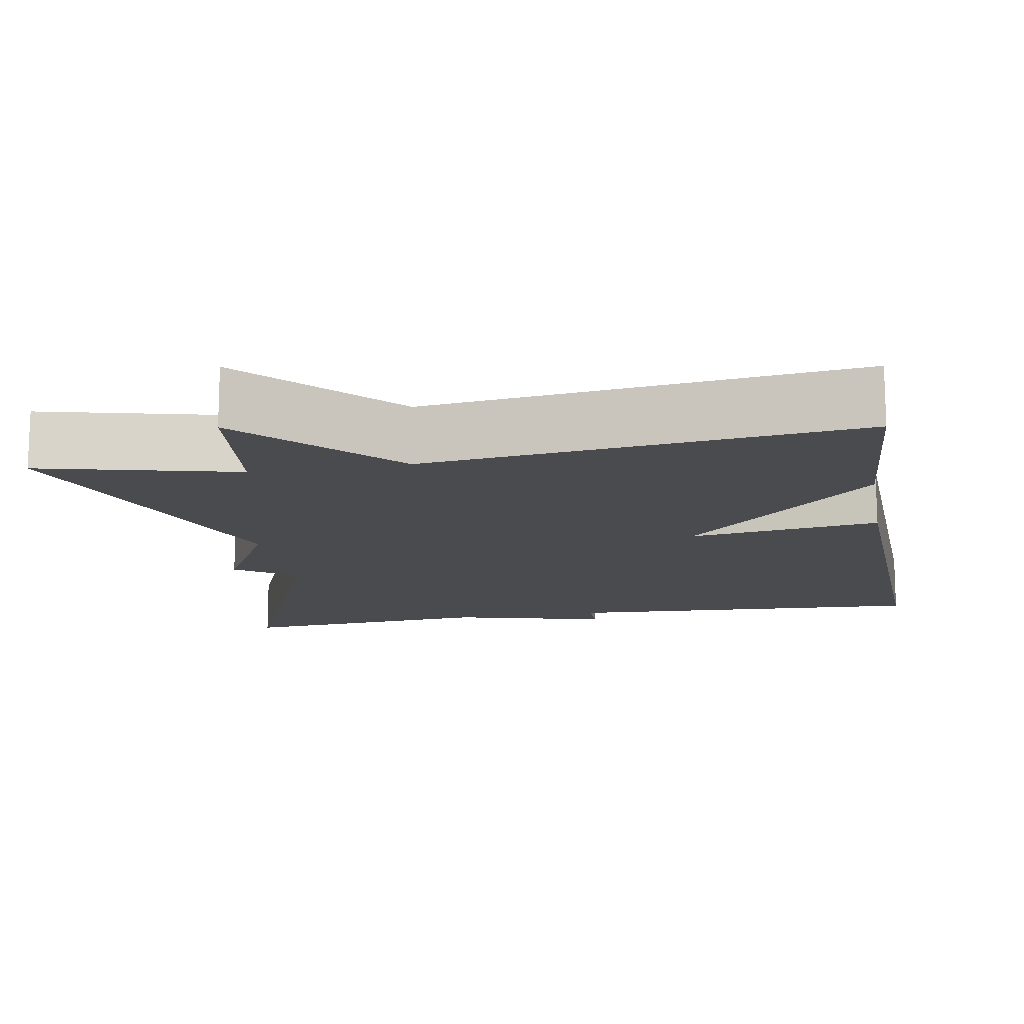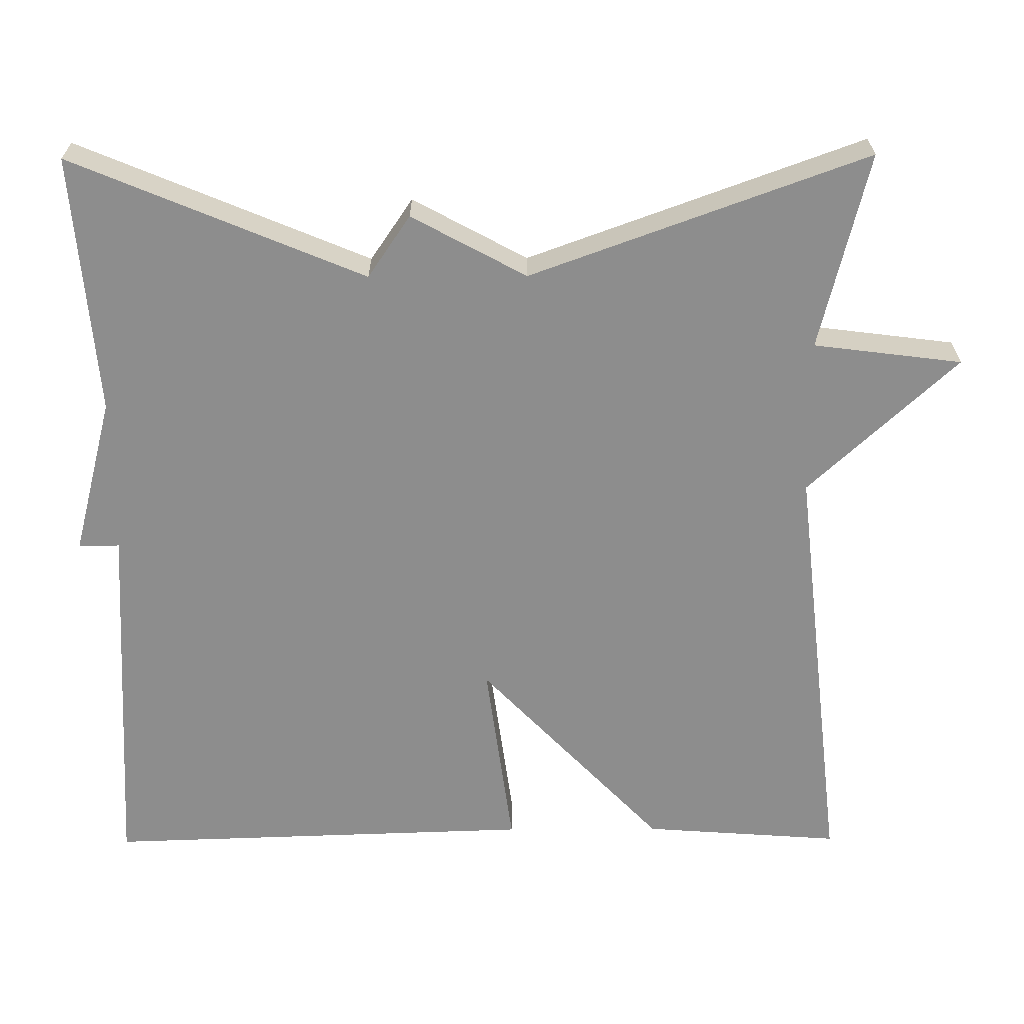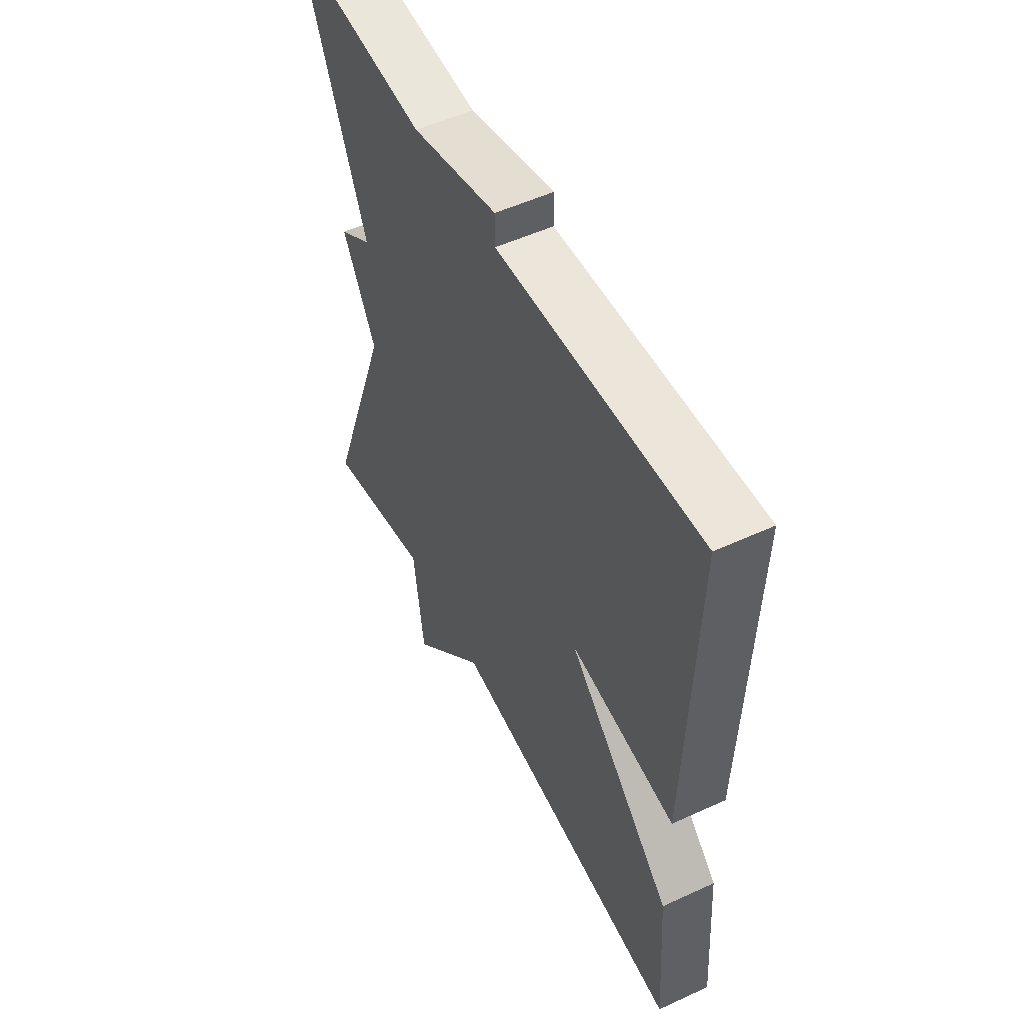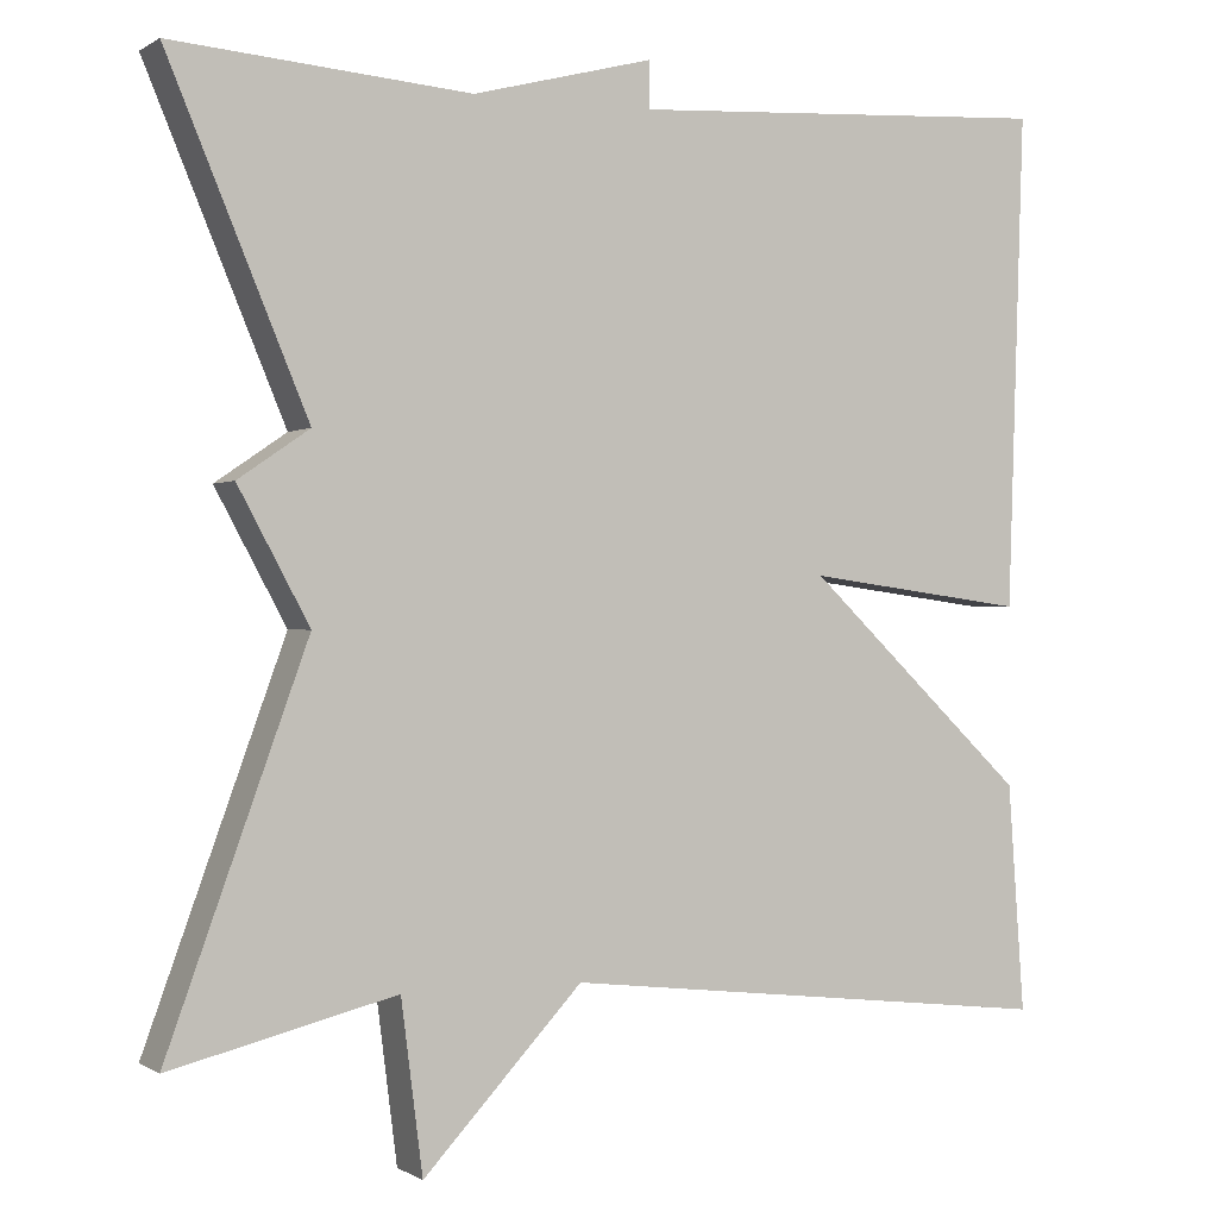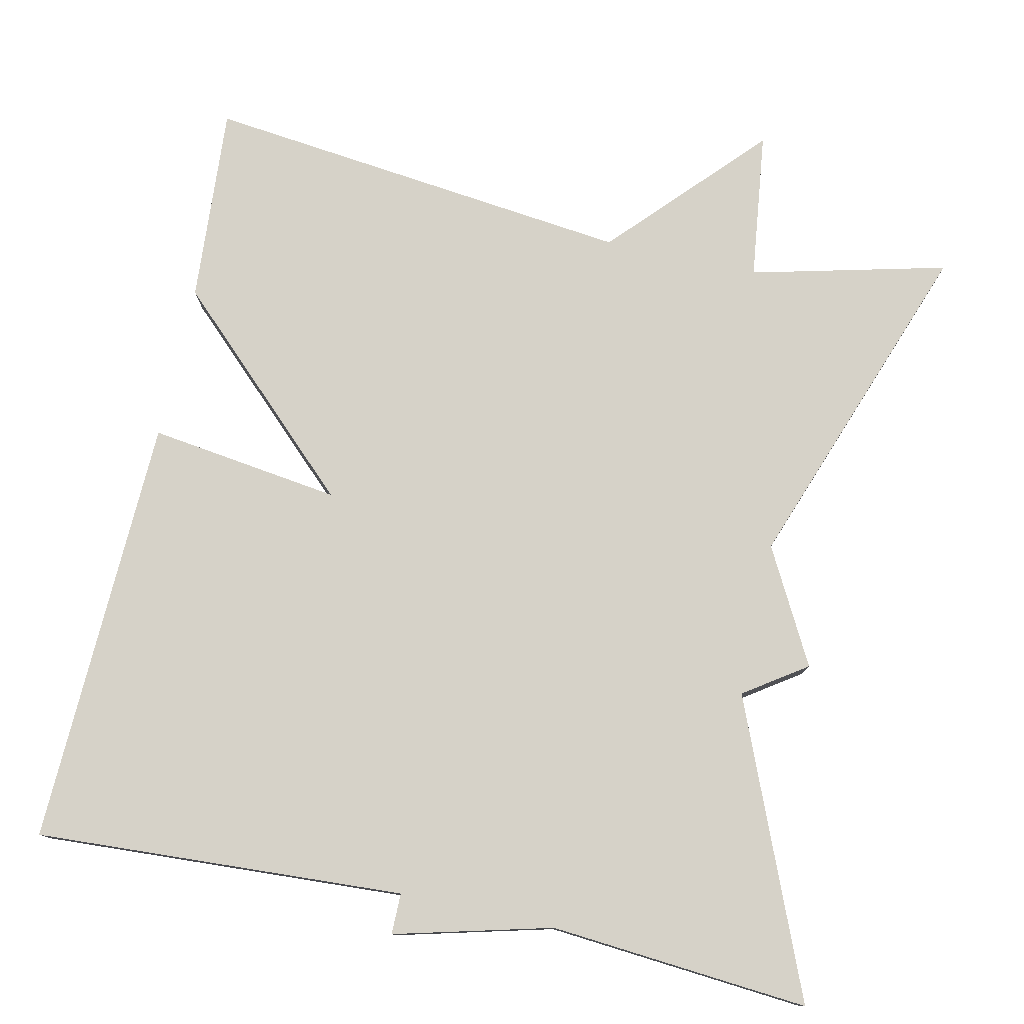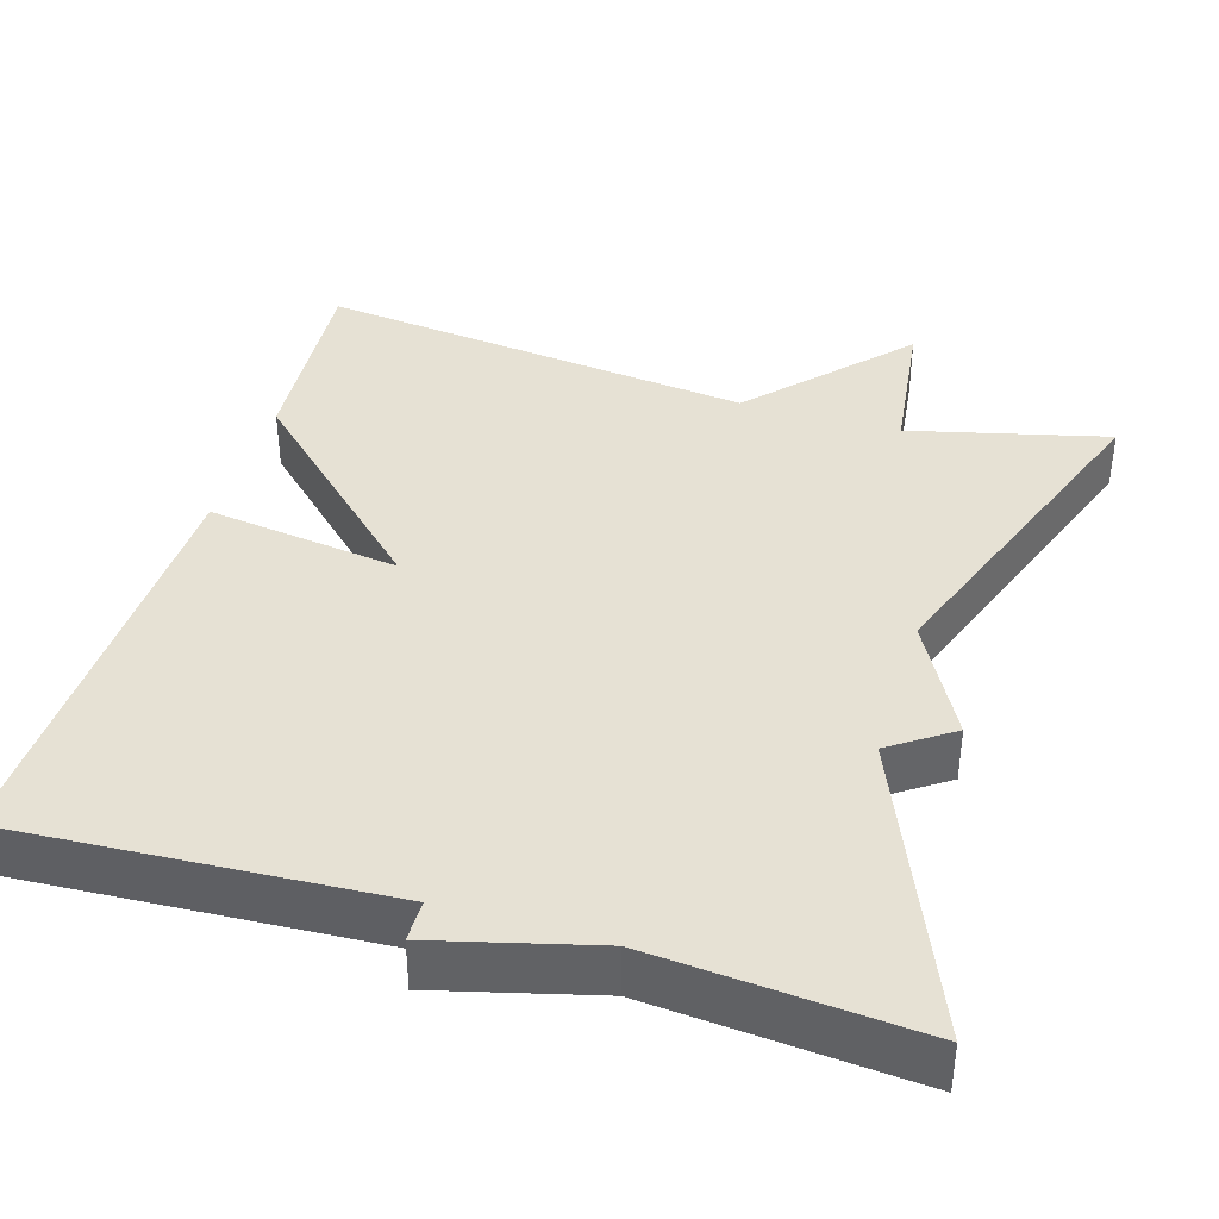
<metadata>
{"format":"obj","ext":"obj","renderer":"f3d","projection":"perspective","resolution":1024,"background":"white","views":[{"elev":-14.0,"azim":-169.8,"up":"+Y"},{"elev":-64.6,"azim":90.3,"up":"+Y"},{"elev":52.9,"azim":-116.3,"up":"+Z"},{"elev":-0.1,"azim":153.9,"up":"+Z"},{"elev":77.9,"azim":12.4,"up":"+Y"},{"elev":39.2,"azim":16.8,"up":"+Y"}]}
</metadata>
<code>
v 0.5 0.07 0.5
v 0.345 0.07 0.128
v 0.424 0.07 0.074
v 0.345 0.07 -0.072
v 0.5 0.07 -0.5
v 0.25 0.07 -0.438
v 0.226 0.07 -0.627
v 0.05 0.07 -0.438
v -0.5 0.07 -0.5
v -0.482 0.07 -0.248
v -0.238 0.07 -0.015
v -0.482 0.07 -0.048
v -0.5 0.07 0.5
v -0.03 0.07 0.473
v -0.03 0.07 0.525
v 0.17 0.07 0.473
v 0.5 0 0.5
v 0.345 0 0.128
v 0.424 0 0.074
v 0.345 0 -0.072
v 0.5 0 -0.5
v 0.25 0 -0.438
v 0.226 0 -0.627
v 0.05 0 -0.438
v -0.5 0 -0.5
v -0.482 0 -0.248
v -0.238 0 -0.015
v -0.482 0 -0.048
v -0.5 0 0.5
v -0.03 0 0.473
v -0.03 0 0.525
v 0.17 0 0.473
f 14 15 16
f 11 12 13 14
f 11 14 16
f 8 9 10 11
f 8 11 16
f 7 8 16
f 6 7 16
f 4 5 6
f 4 6 16
f 2 3 4
f 2 4 16
f 1 2 16
f 32 31 30
f 30 29 28 27
f 32 30 27
f 27 26 25 24
f 32 27 24
f 32 24 23
f 32 23 22
f 22 21 20
f 32 22 20
f 20 19 18
f 32 20 18
f 32 18 17
f 1 17 18 2
f 2 18 19 3
f 3 19 20 4
f 4 20 21 5
f 5 21 22 6
f 6 22 23 7
f 7 23 24 8
f 8 24 25 9
f 9 25 26 10
f 10 26 27 11
f 11 27 28 12
f 12 28 29 13
f 13 29 30 14
f 14 30 31 15
f 15 31 32 16
f 16 32 17 1

</code>
